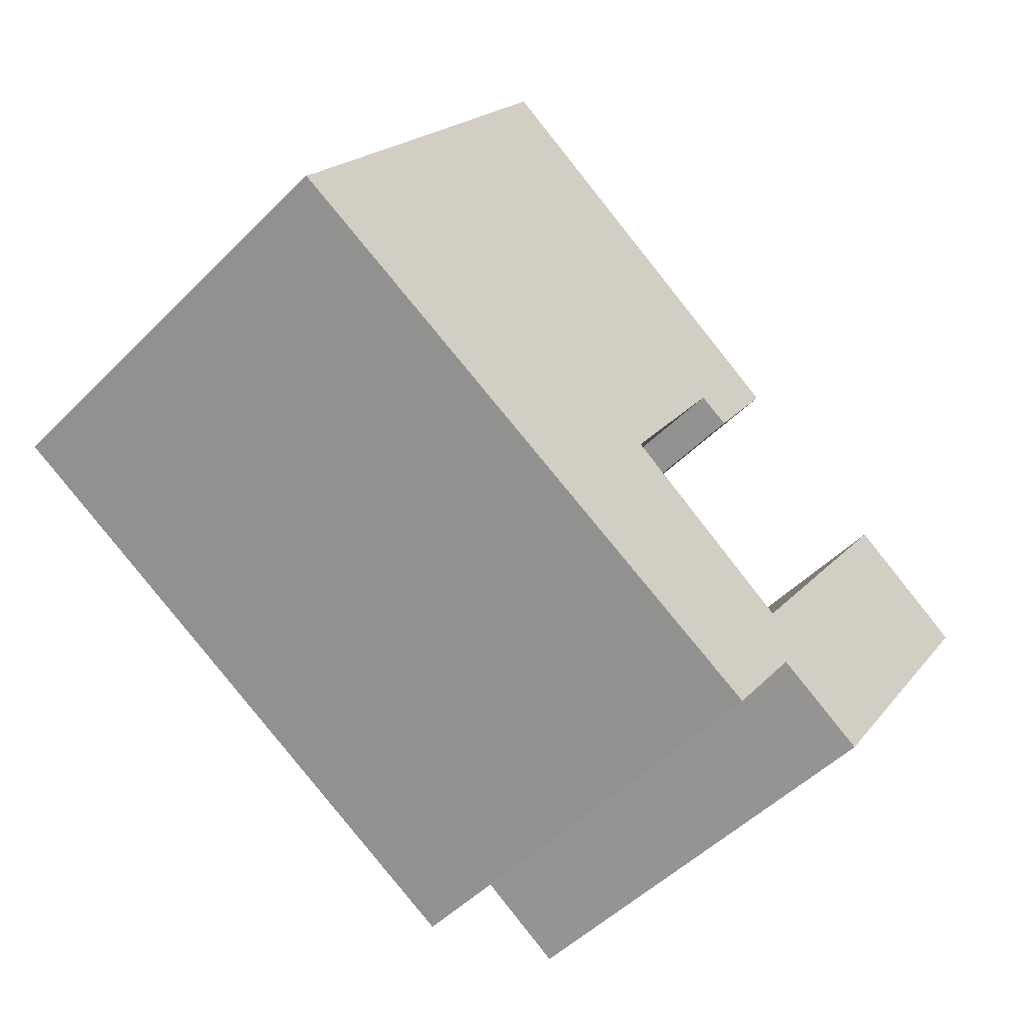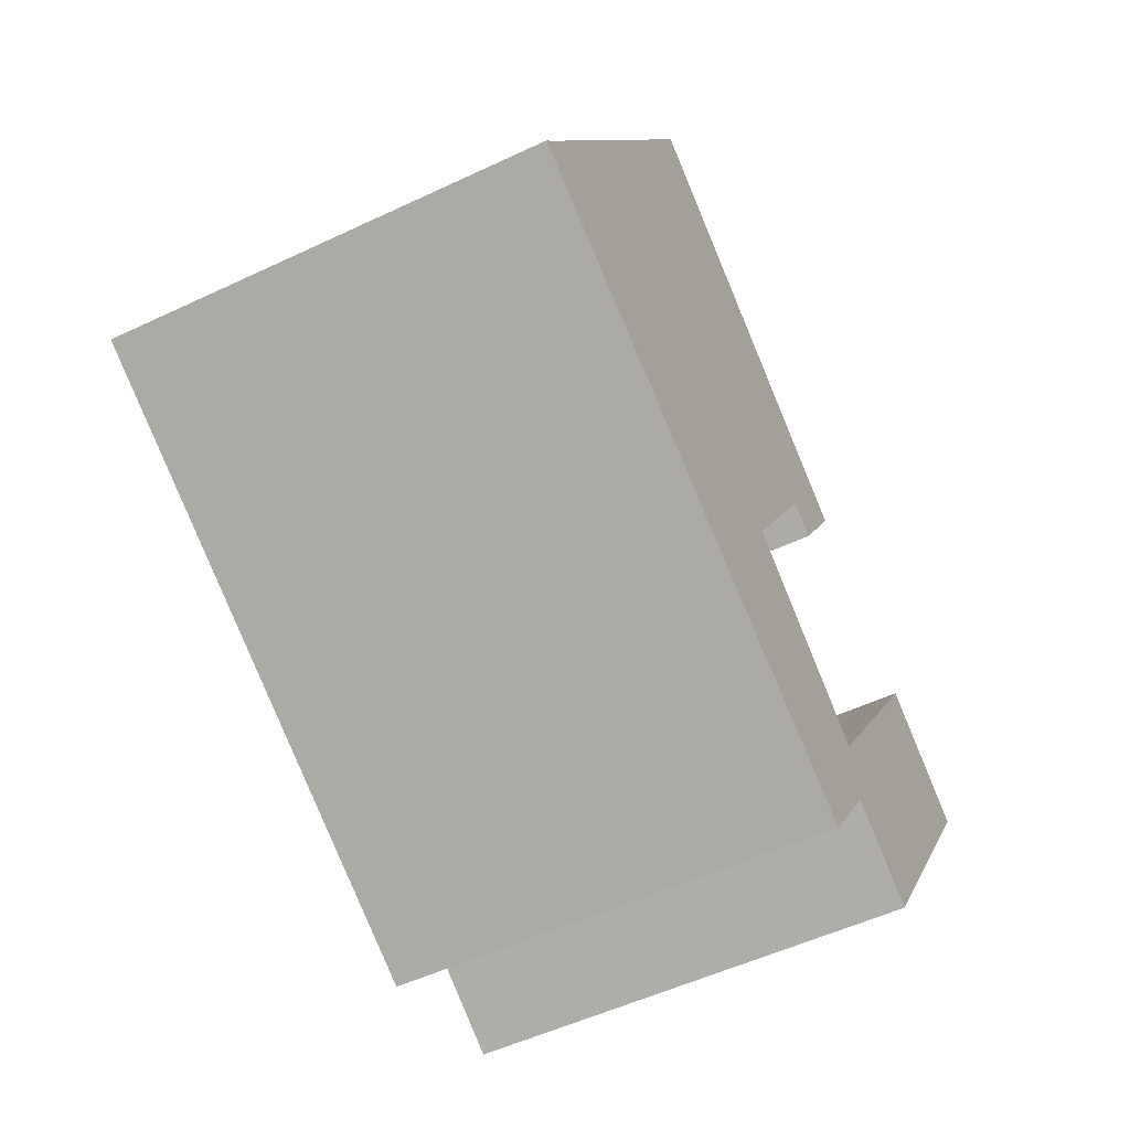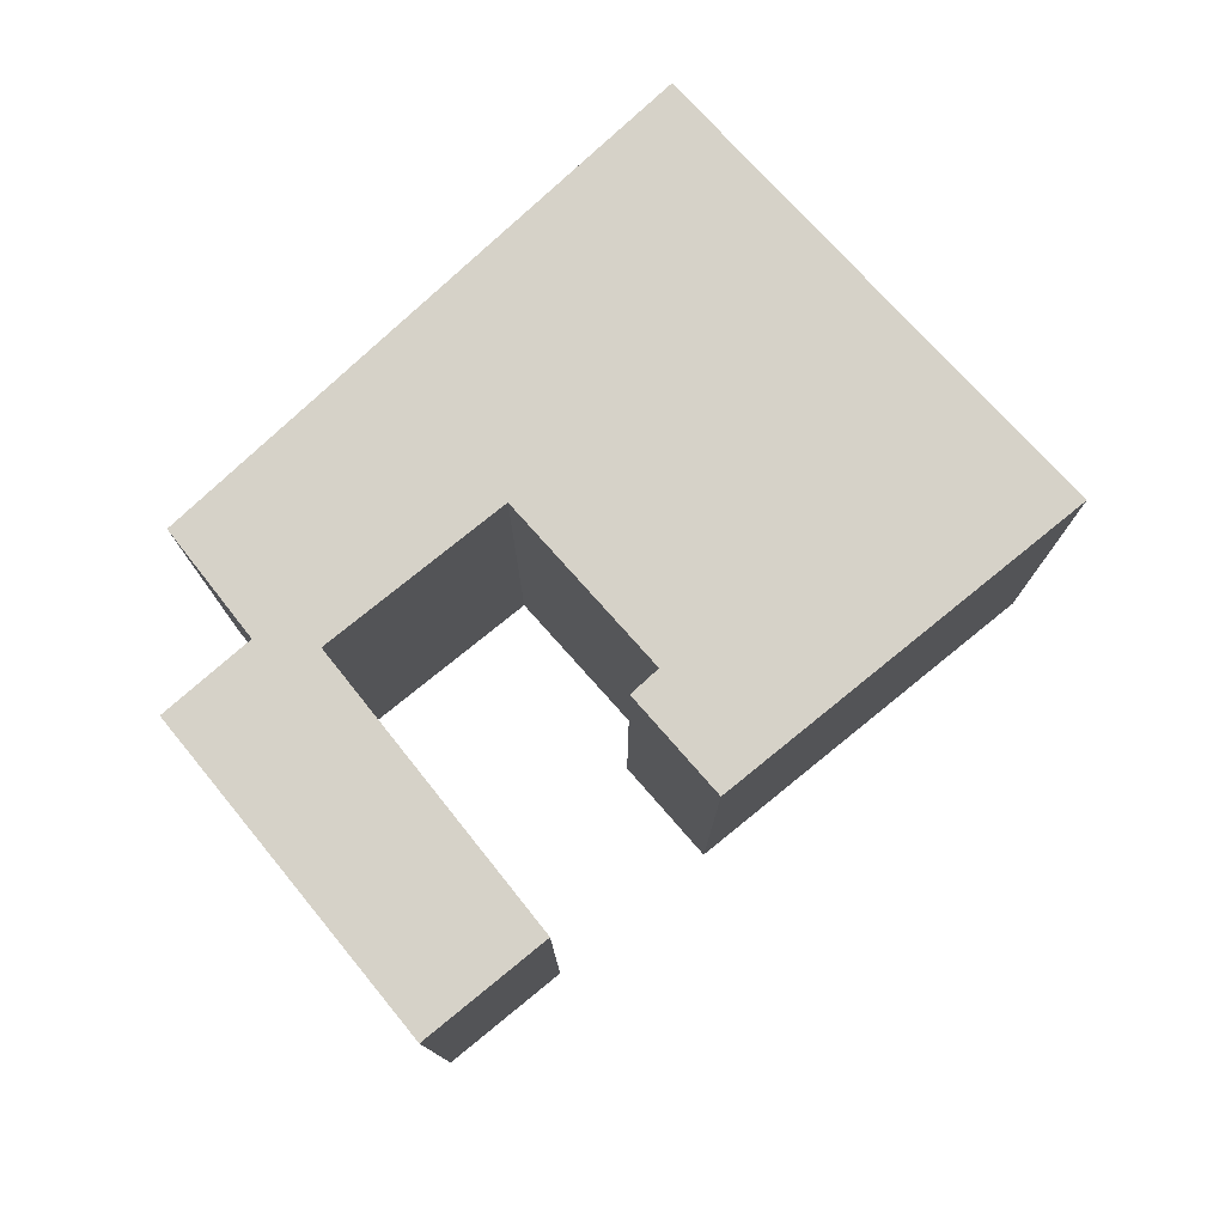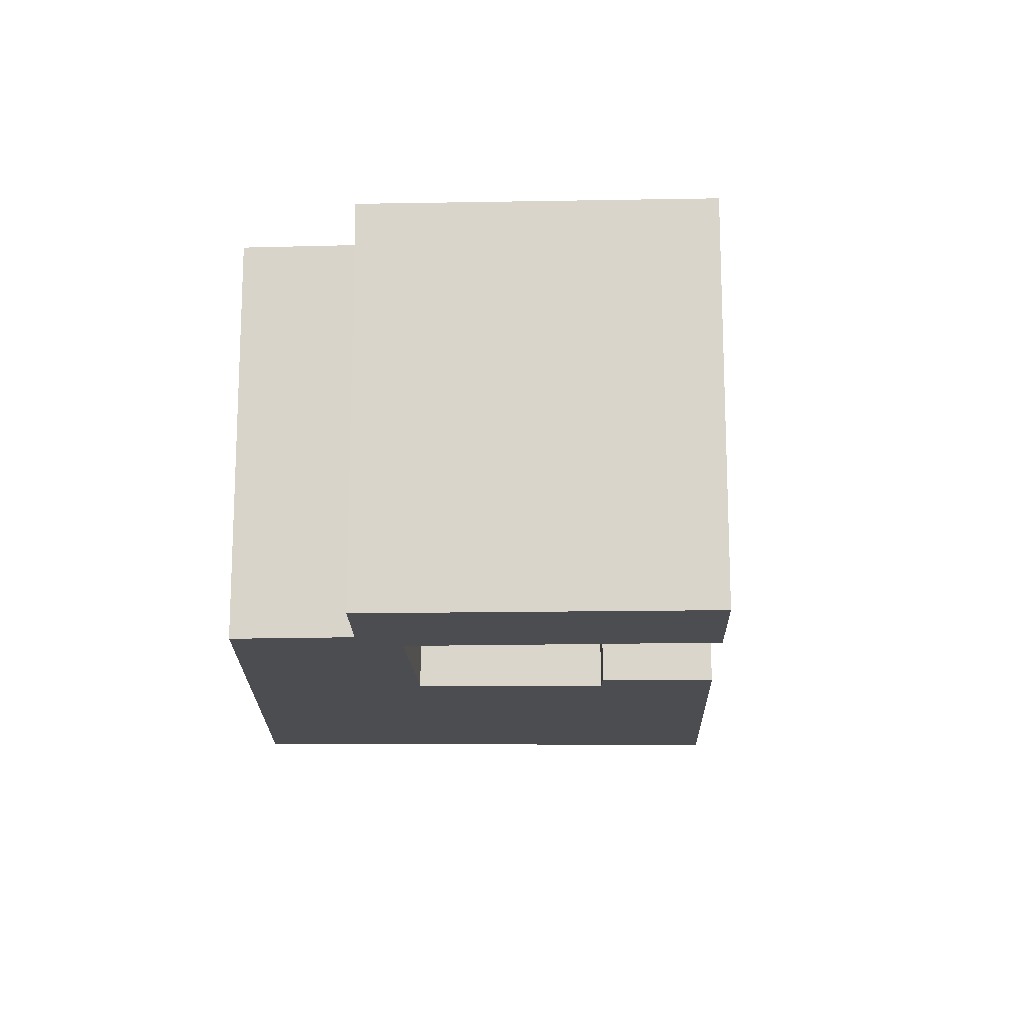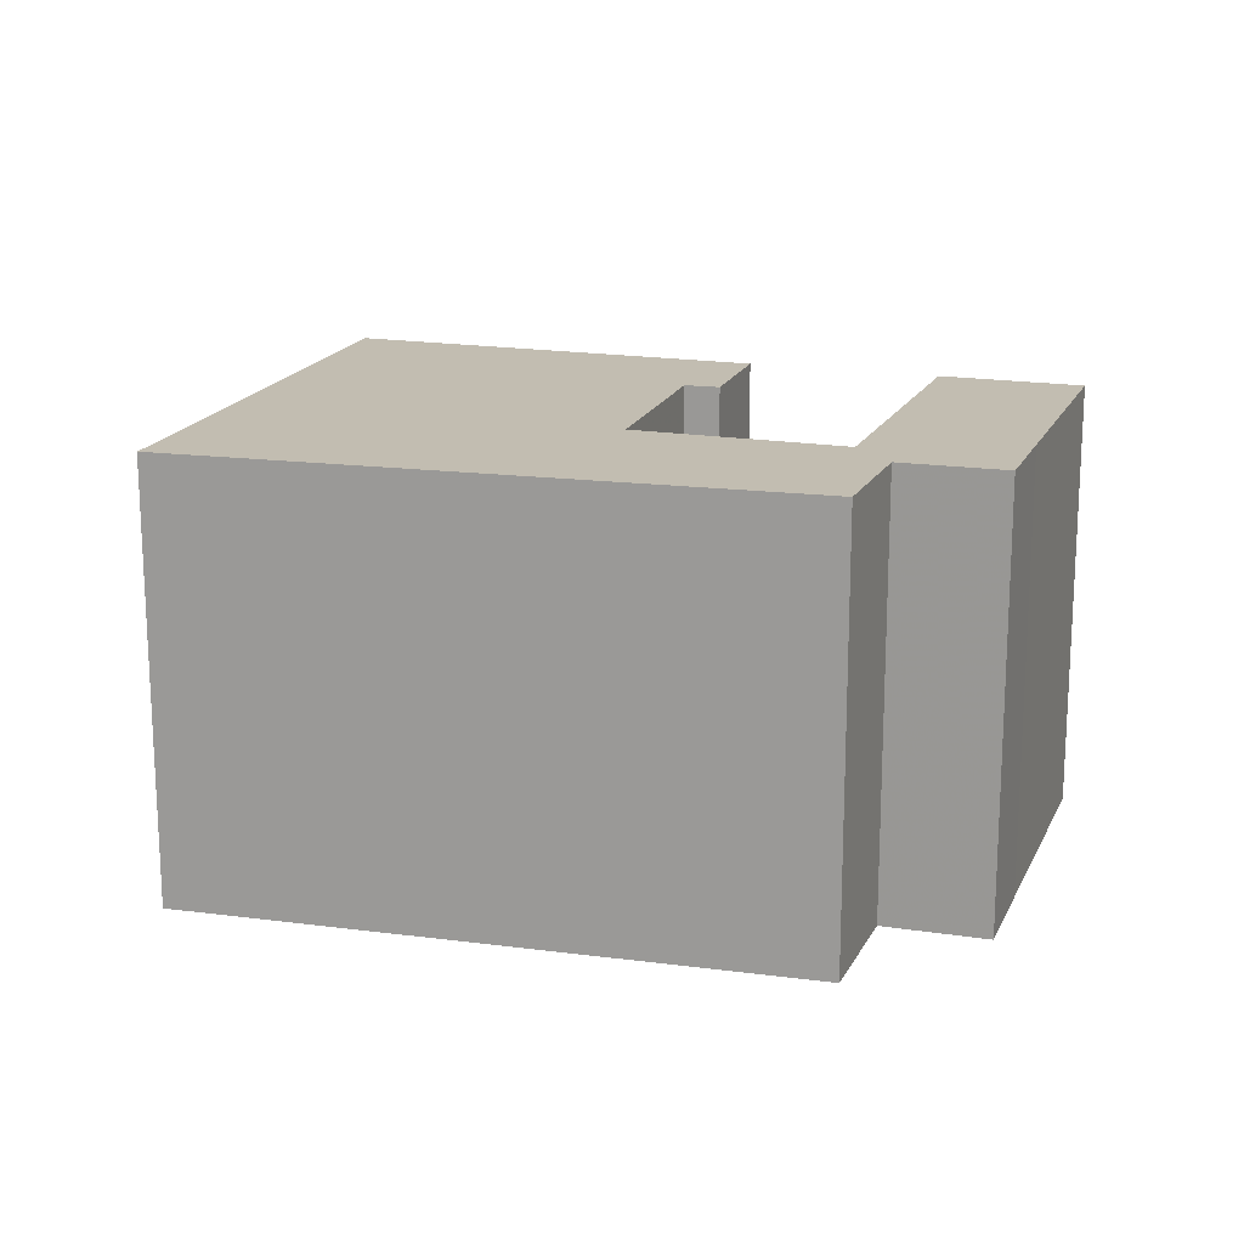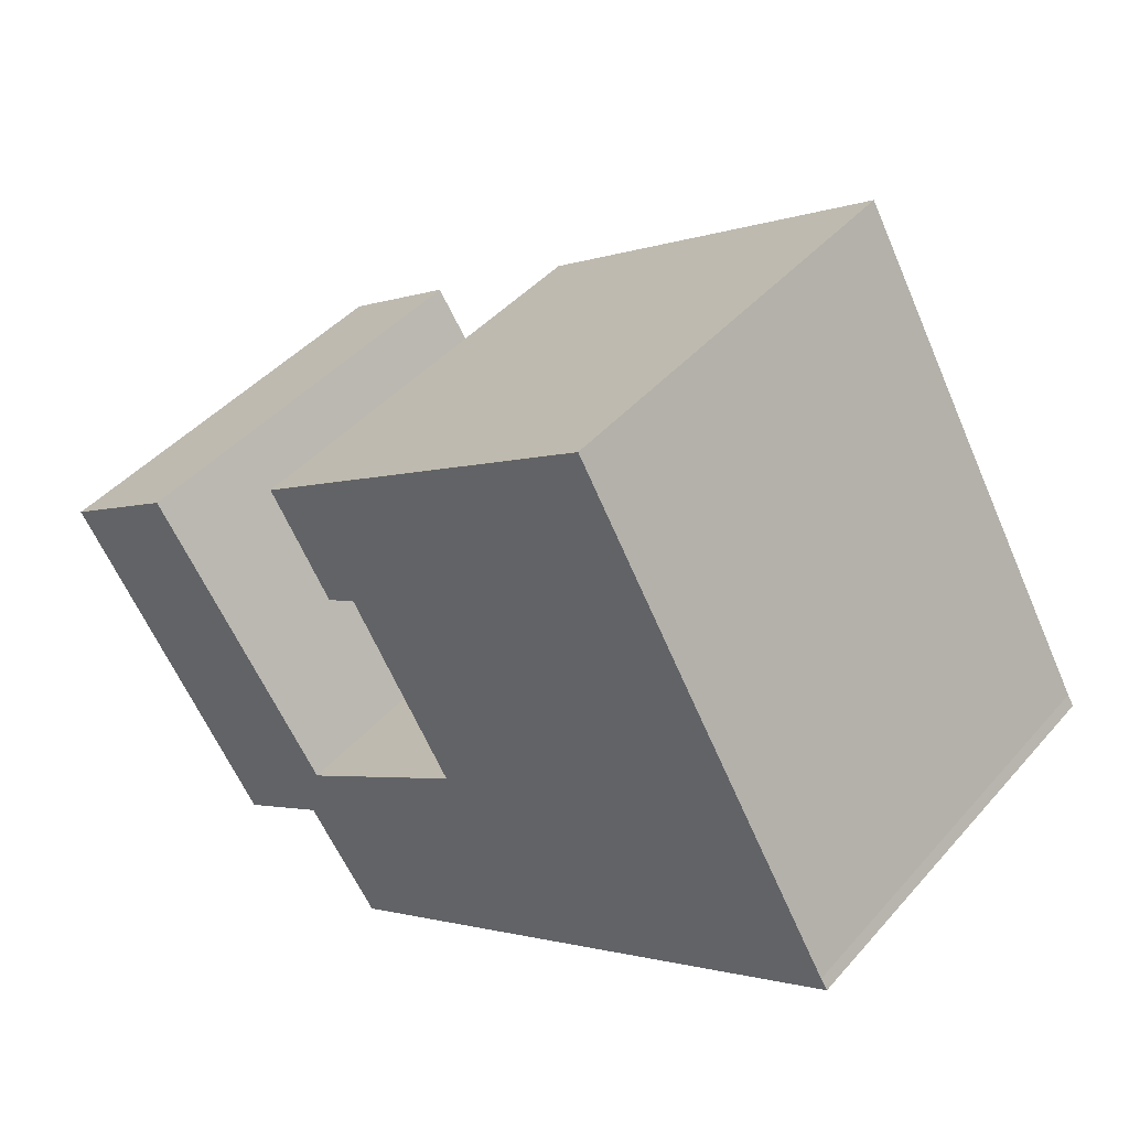
<metadata>
{"format":"obj","ext":"obj","renderer":"f3d","projection":"perspective","resolution":1024,"background":"white","views":[{"elev":-50.7,"azim":137.2,"up":"+Z"},{"elev":-52.9,"azim":116.9,"up":"+Z"},{"elev":77.7,"azim":-72.8,"up":"+Y"},{"elev":-16.0,"azim":-121.4,"up":"+Y"},{"elev":17.0,"azim":165.3,"up":"+Y"},{"elev":43.8,"azim":37.9,"up":"+Z"}]}
</metadata>
<code>
g default
v 9.544 0 3.736
v 8.469 0 5.582
v 5.186 0 11.25
v -5.017 0 4.425
v -3.197 0 1.457
v -2.318 0 1.968
v 0.7023 0 -3.047
v -4.359 0 -6.438
v -9.661 0 1.368
v -13.11 0 -0.9341
v -8.864 0 -7.35
v -7.248 0 -9.796
v -4.673 0 -8.206
v -2.574 0 -11.24
v 13.11 0 -2.368
v 12.92 0 -2.057
v 9.544 12.32 3.736
v 8.469 12.32 5.582
v 5.186 12.32 11.25
v -5.017 12.32 4.425
v -3.197 12.32 1.457
v -2.318 12.32 1.968
v 0.7023 12.32 -3.047
v -4.359 12.32 -6.438
v -9.661 12.32 1.368
v -13.11 12.32 -0.9341
v -8.864 12.32 -7.35
v -7.248 12.32 -9.796
v -4.673 12.32 -8.206
v -2.574 12.32 -11.24
v 13.11 12.32 -2.368
v 12.92 12.32 -2.057
f 3 2 4
f 1 4 2
f 6 4 1
f 4 6 5
f 16 6 1
f 15 6 16
f 6 15 7
f 7 15 8
f 11 8 13
f 8 15 13
f 14 13 15
f 8 10 9
f 10 8 11
f 11 13 12
f 19 18 20
f 17 20 18
f 22 20 17
f 20 22 21
f 32 22 17
f 31 22 32
f 22 31 23
f 23 31 24
f 27 24 29
f 24 31 29
f 30 29 31
f 24 26 25
f 26 24 27
f 27 29 28
f 3 2 18
f 18 19 3
f 4 3 19
f 19 20 4
f 2 1 17
f 17 18 2
f 6 5 21
f 21 22 6
f 5 4 20
f 20 21 5
f 1 16 32
f 32 17 1
f 16 15 31
f 31 32 16
f 7 6 22
f 22 23 7
f 8 7 23
f 23 24 8
f 14 13 29
f 29 30 14
f 15 14 30
f 30 31 15
f 10 9 25
f 25 26 10
f 9 8 24
f 24 25 9
f 11 10 26
f 26 27 11
f 13 12 28
f 28 29 13
f 12 11 27
f 27 28 12

</code>
